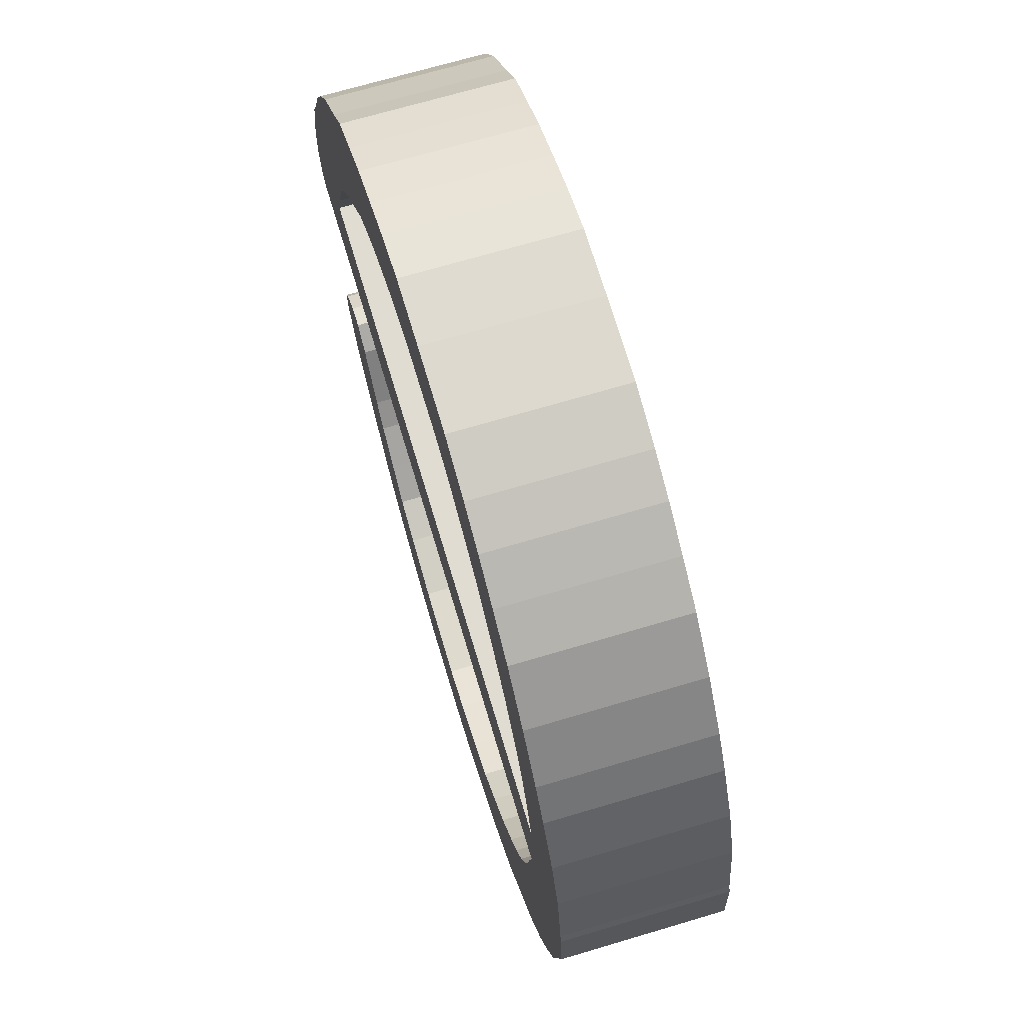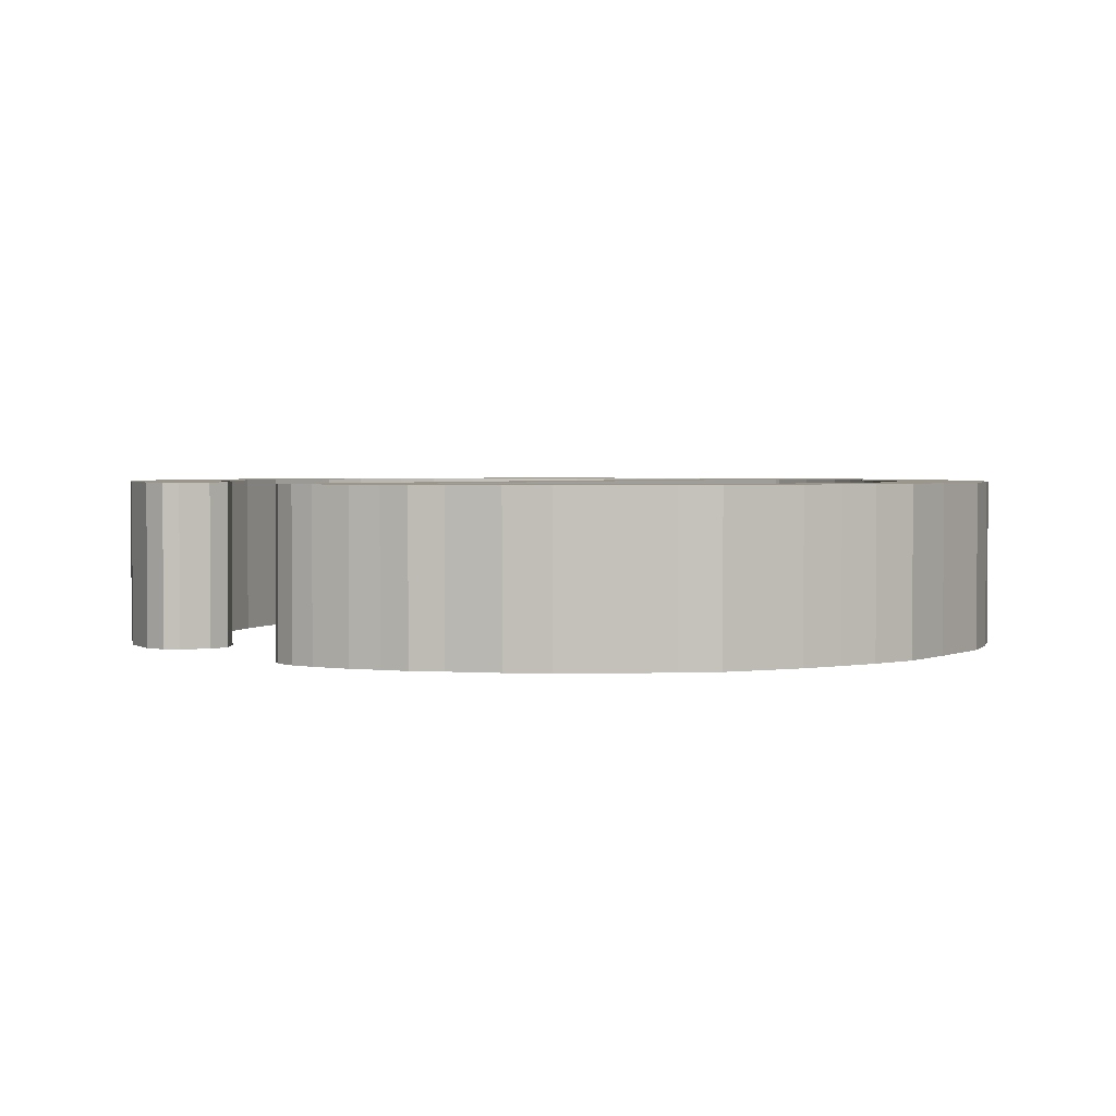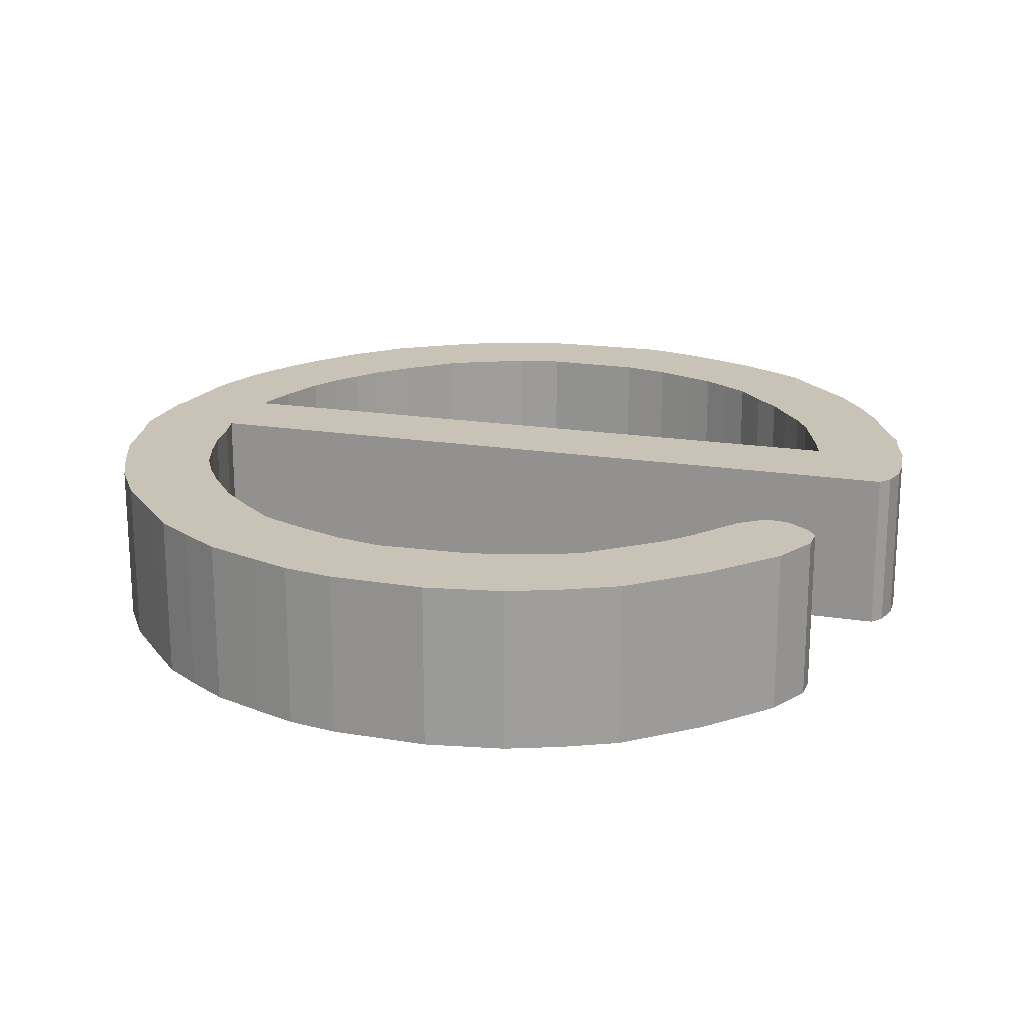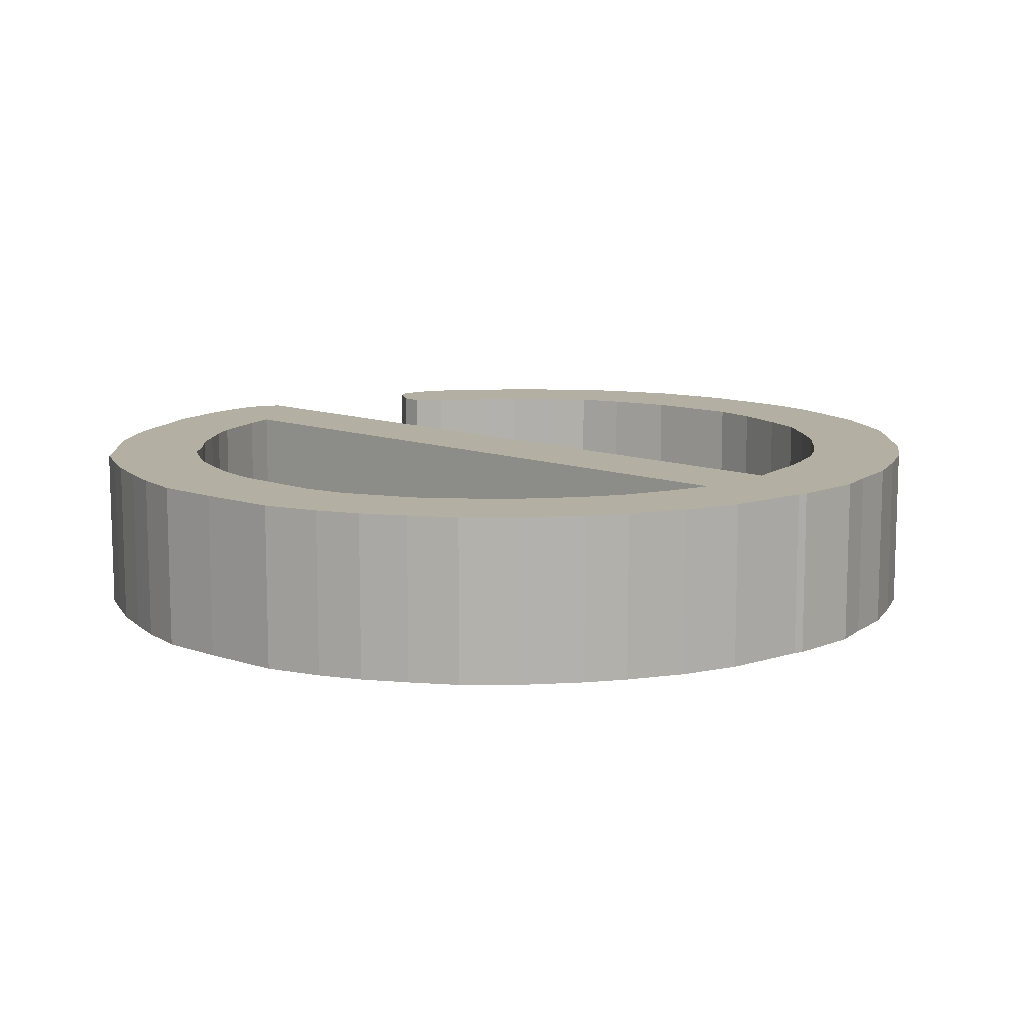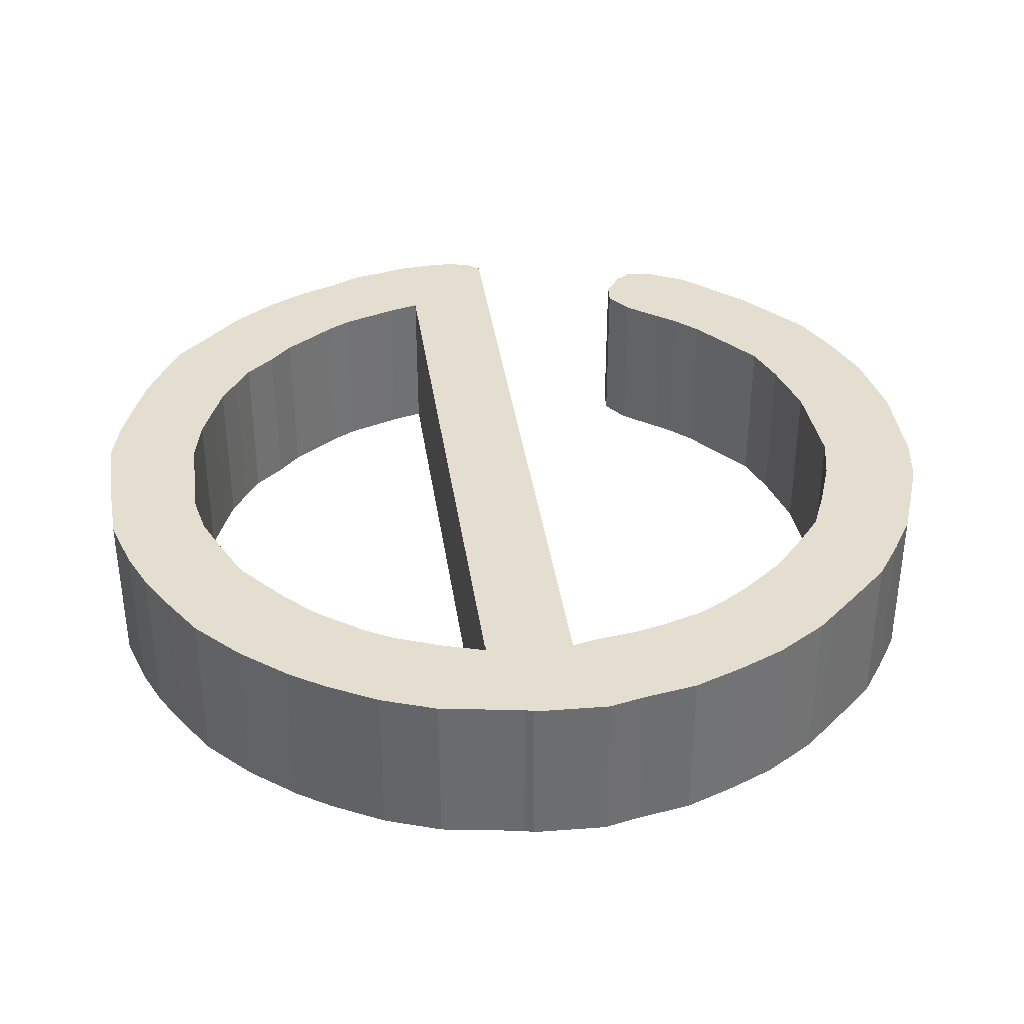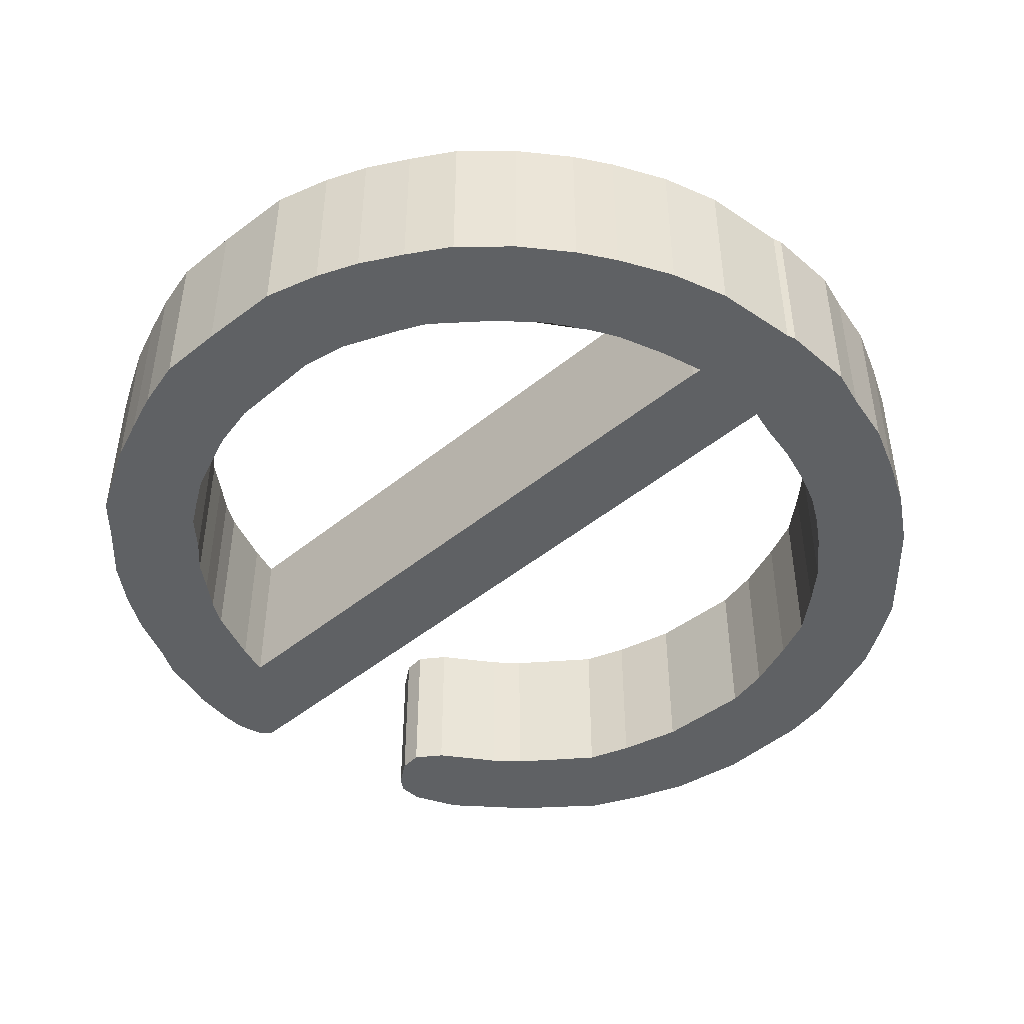
<metadata>
{"format":"obj","ext":"obj","renderer":"f3d","projection":"perspective","resolution":1024,"background":"white","views":[{"elev":69.1,"azim":-106.6,"up":"+Y"},{"elev":2.4,"azim":126.0,"up":"+Z"},{"elev":19.5,"azim":16.5,"up":"+Z"},{"elev":11.1,"azim":-137.6,"up":"+Z"},{"elev":36.5,"azim":-97.9,"up":"+Z"},{"elev":-45.9,"azim":-136.7,"up":"+Z"}]}
</metadata>
<code>
o Cube_Cube.001
v 0.02909 0.6883 0.225
v 0.02475 0.676 0.225
v 0.1522 0.6035 0.225
v 0.1576 0.7229 0.225
v 0.04756 0.8021 0.225
v 0.1763 0.7833 0.225
v 0.07573 0.8786 0.225
v 0.2018 0.8477 0.225
v 0.1146 0.9497 0.225
v 0.2233 0.8853 0.225
v 0.02072 0.5754 0.225
v 0.0328 0.5244 0.225
v 0.1683 0.5123 0.225
v 0.1602 0.5673 0.225
v 0.04621 0.4519 0.225
v 0.1804 0.4654 0.225
v 0.07305 0.3835 0.225
v 0.1978 0.4144 0.225
v 0.1012 0.3218 0.225
v 0.2206 0.3728 0.225
v 0.1455 0.2534 0.225
v 0.2461 0.3352 0.225
v 0.1992 0.1944 0.225
v 0.289 0.2816 0.225
v 0.2528 0.1367 0.225
v 0.332 0.2427 0.225
v 0.3038 0.1018 0.225
v 0.383 0.2011 0.225
v 0.3575 0.06825 0.225
v 0.4393 0.1769 0.225
v 0.4245 0.04276 0.225
v 0.5091 0.1514 0.225
v 0.4836 0.02129 0.225
v 0.5708 0.138 0.225
v 0.552 0.009217 0.225
v 0.6808 0.006534 0.225
v 0.7854 0.02397 0.225
v 0.7009 0.1434 0.225
v 0.8565 0.05081 0.225
v 0.7854 0.1648 0.225
v 0.9276 0.08435 0.225
v 0.8445 0.1863 0.225
v 1.024 0.1648 0.225
v 0.8887 0.2212 0.225
v 0.941 0.2628 0.225
v 0.9719 0.295 0.225
v 1.106 0.2534 0.225
v 0.9987 0.3299 0.225
v 1.027 0.3661 0.225
v 1.062 0.3916 0.225
v 1.093 0.3889 0.225
v 1.126 0.3647 0.225
v 1.138 0.346 0.225
v 1.137 0.3138 0.225
v 0.1468 0.998 0.225
v 0.1992 1.061 0.225
v 0.2488 0.9242 0.225
v 0.2729 0.9523 0.225
v 0.2609 1.119 0.225
v 0.3172 0.9953 0.225
v 0.3186 1.155 0.225
v 0.3494 1.022 0.225
v 0.3749 1.187 0.225
v 0.3816 1.049 0.225
v 0.4312 1.211 0.225
v 0.4165 1.066 0.225
v 0.45 1.081 0.225
v 0.497 1.101 0.225
v 0.5064 1.234 0.225
v 0.5574 1.113 0.225
v 0.6164 1.239 0.225
v 0.7049 1.241 0.225
v 0.772 1.225 0.225
v 0.6902 1.112 0.225
v 0.8257 1.206 0.225
v 0.7532 1.099 0.225
v 0.882 1.184 0.225
v 0.8055 1.078 0.225
v 0.9303 1.159 0.225
v 0.8418 1.064 0.225
v 0.9813 1.131 0.225
v 0.878 1.041 0.225
v 1.019 1.091 0.225
v 0.9102 1.019 0.225
v 0.9451 0.9792 0.225
v 0.9773 0.9483 0.225
v 1.117 0.9765 0.225
v 1.078 1.032 0.225
v 1.001 0.9134 0.225
v 1.027 0.8786 0.225
v 1.146 0.9242 0.225
v 1.046 0.845 0.225
v 1.173 0.8584 0.225
v 1.059 0.8075 0.225
v 1.193 0.8182 0.225
v 1.073 0.7699 0.225
v 1.201 0.7806 0.225
v 1.085 0.727 0.225
v 1.212 0.7404 0.225
v 1.217 0.6854 0.225
v 1.217 0.6518 0.225
v 1.208 0.6196 0.225
v 1.195 0.6035 0.225
v 0.171 0.7243 0.225
v 0.02909 0.6883 0.000803
v 0.1576 0.7229 0.000803
v 0.1522 0.6035 0.000803
v 0.02475 0.676 0.000803
v 0.04756 0.8021 0.000803
v 0.1763 0.7833 0.000803
v 0.07573 0.8786 0.000803
v 0.2018 0.8477 0.000803
v 0.1146 0.9497 0.000803
v 0.2233 0.8853 0.000803
v 0.02072 0.5754 0.000803
v 0.0328 0.5244 0.000803
v 0.1602 0.5673 0.000803
v 0.1683 0.5123 0.000803
v 0.1804 0.4654 0.000803
v 0.04621 0.4519 0.000803
v 0.1978 0.4144 0.000803
v 0.07305 0.3835 0.000803
v 0.2206 0.3728 0.000803
v 0.1012 0.3218 0.000803
v 0.2461 0.3352 0.000803
v 0.1455 0.2534 0.000803
v 0.289 0.2816 0.000803
v 0.1992 0.1944 0.000803
v 0.332 0.2427 0.000803
v 0.2528 0.1367 0.000803
v 0.383 0.2011 0.000803
v 0.3038 0.1018 0.000803
v 0.4393 0.1769 0.000803
v 0.3575 0.06825 0.000803
v 0.5091 0.1514 0.000803
v 0.4245 0.04276 0.000803
v 0.5708 0.138 0.000803
v 0.4836 0.02129 0.000803
v 0.552 0.009217 0.000803
v 0.6808 0.006534 0.000803
v 0.7009 0.1434 0.000803
v 0.7854 0.02397 0.000803
v 0.7854 0.1648 0.000803
v 0.8565 0.05081 0.000803
v 0.8445 0.1863 0.000803
v 0.9276 0.08435 0.000803
v 0.8887 0.2212 0.000803
v 1.024 0.1648 0.000803
v 0.941 0.2628 0.000803
v 0.9719 0.295 0.000803
v 0.9987 0.3299 0.000803
v 1.106 0.2534 0.000803
v 1.027 0.3661 0.000803
v 1.062 0.3916 0.000803
v 1.093 0.3889 0.000803
v 1.126 0.3647 0.000803
v 1.138 0.346 0.000803
v 1.137 0.3138 0.000803
v 0.1468 0.998 0.000803
v 0.1992 1.061 0.000803
v 0.2729 0.9523 0.000803
v 0.2488 0.9242 0.000803
v 0.2609 1.119 0.000803
v 0.3172 0.9953 0.000803
v 0.3186 1.155 0.000803
v 0.3494 1.022 0.000803
v 0.3749 1.187 0.000803
v 0.3816 1.049 0.000803
v 0.4312 1.211 0.000803
v 0.4165 1.066 0.000803
v 0.497 1.101 0.000803
v 0.45 1.081 0.000803
v 0.5064 1.234 0.000803
v 0.5574 1.113 0.000803
v 0.6164 1.239 0.000803
v 0.7049 1.241 0.000803
v 0.772 1.225 0.000803
v 0.6902 1.112 0.000803
v 0.8257 1.206 0.000803
v 0.7532 1.099 0.000803
v 0.882 1.184 0.000803
v 0.8055 1.078 0.000803
v 0.9303 1.159 0.000803
v 0.8418 1.064 0.000803
v 0.9813 1.131 0.000803
v 0.878 1.041 0.000803
v 1.019 1.091 0.000803
v 0.9102 1.019 0.000803
v 0.9773 0.9483 0.000803
v 0.9451 0.9792 0.000803
v 1.078 1.032 0.000803
v 1.117 0.9765 0.000803
v 1.027 0.8786 0.000803
v 1.001 0.9134 0.000803
v 1.146 0.9242 0.000803
v 1.046 0.845 0.000803
v 1.173 0.8584 0.000803
v 1.059 0.8075 0.000803
v 1.193 0.8182 0.000803
v 1.073 0.7699 0.000803
v 1.201 0.7806 0.000803
v 1.085 0.727 0.000803
v 1.212 0.7404 0.000803
v 1.217 0.6854 0.000803
v 1.217 0.6518 0.000803
v 1.208 0.6196 0.000803
v 1.195 0.6035 0.000803
v 0.171 0.7243 0.000803
f 1 2 3 4
f 5 1 4 6
f 7 5 6 8
f 9 7 8 10
f 11 12 3 2
f 3 12 13 14
f 13 12 15 16
f 16 15 17 18
f 18 17 19 20
f 20 19 21 22
f 22 21 23 24
f 24 23 25 26
f 26 25 27 28
f 28 27 29 30
f 30 29 31 32
f 32 31 33 34
f 35 36 34 33
f 34 36 37 38
f 38 37 39 40
f 40 39 41 42
f 42 41 43 44
f 45 44 43 46
f 46 43 47 48
f 49 48 47 50
f 51 50 47 52
f 53 52 47 54
f 55 9 10 56
f 10 57 58 56
f 59 56 58 60
f 61 59 60 62
f 63 61 62 64
f 65 63 64 66
f 66 67 68 65
f 69 65 68 70
f 71 69 70 72
f 73 72 70 74
f 75 73 74 76
f 77 75 76 78
f 79 77 78 80
f 81 79 80 82
f 83 81 82 84
f 84 85 86 83
f 83 86 87 88
f 86 89 90 87
f 91 87 90 92
f 93 91 92 94
f 95 93 94 96
f 97 95 96 98
f 99 97 98 100
f 101 100 98 102
f 103 102 98
f 3 103 98 104
f 3 104 4
f 105 106 107 108
f 109 110 106 105
f 111 112 110 109
f 113 114 112 111
f 115 108 107 116
f 107 117 118 116
f 118 119 120 116
f 119 121 122 120
f 121 123 124 122
f 123 125 126 124
f 125 127 128 126
f 127 129 130 128
f 129 131 132 130
f 131 133 134 132
f 133 135 136 134
f 135 137 138 136
f 139 138 137 140
f 137 141 142 140
f 141 143 144 142
f 143 145 146 144
f 145 147 148 146
f 149 150 148 147
f 150 151 152 148
f 153 154 152 151
f 155 156 152 154
f 157 158 152 156
f 159 160 114 113
f 114 160 161 162
f 163 164 161 160
f 165 166 164 163
f 167 168 166 165
f 169 170 168 167
f 170 169 171 172
f 173 174 171 169
f 175 176 174 173
f 177 178 174 176
f 179 180 178 177
f 181 182 180 179
f 183 184 182 181
f 185 186 184 183
f 187 188 186 185
f 188 187 189 190
f 187 191 192 189
f 189 192 193 194
f 195 196 193 192
f 197 198 196 195
f 199 200 198 197
f 201 202 200 199
f 203 204 202 201
f 205 206 202 204
f 207 202 206
f 107 208 202 207
f 107 106 208
f 64 62 166 168
f 39 37 142 144
f 22 24 127 125
f 73 75 179 177
f 70 68 171 174
f 33 31 136 138
f 30 32 135 133
f 81 83 187 185
f 80 78 182 184
f 25 23 128 130
f 40 42 145 143
f 91 93 197 195
f 86 85 190 189
f 17 15 120 122
f 46 48 151 150
f 99 100 204 203
f 7 9 113 111
f 2 1 105 108
f 94 92 196 198
f 6 4 106 110
f 51 52 156 155
f 103 3 107 207
f 59 61 165 163
f 58 57 162 161
f 47 43 148 152
f 16 18 121 119
f 69 71 175 173
f 66 64 168 170
f 37 36 140 142
f 24 26 129 127
f 75 77 181 179
f 74 70 174 178
f 31 29 134 136
f 32 34 137 135
f 83 88 191 187
f 82 80 184 186
f 23 21 126 128
f 42 44 147 145
f 93 95 199 197
f 89 86 189 194
f 15 12 116 120
f 48 49 153 151
f 100 101 205 204
f 9 55 159 113
f 96 94 198 200
f 8 6 110 112
f 52 53 157 156
f 3 14 117 107
f 61 63 167 165
f 4 104 208 106
f 60 58 161 164
f 43 41 146 148
f 18 20 123 121
f 71 72 176 175
f 67 66 170 172
f 36 35 139 140
f 26 28 131 129
f 77 79 183 181
f 76 74 178 180
f 29 27 132 134
f 34 38 141 137
f 88 87 192 191
f 84 82 186 188
f 21 19 124 126
f 44 45 149 147
f 95 97 201 199
f 1 5 109 105
f 90 89 194 193
f 12 11 115 116
f 49 50 154 153
f 101 102 206 205
f 55 56 160 159
f 98 96 200 202
f 10 8 112 114
f 53 54 158 157
f 14 13 118 117
f 63 65 169 167
f 62 60 164 166
f 41 39 144 146
f 20 22 125 123
f 72 73 177 176
f 68 67 172 171
f 35 33 138 139
f 28 30 133 131
f 79 81 185 183
f 78 76 180 182
f 27 25 130 132
f 38 40 143 141
f 87 91 195 192
f 85 84 188 190
f 19 17 122 124
f 45 46 150 149
f 97 99 203 201
f 5 7 111 109
f 92 90 193 196
f 11 2 108 115
f 50 51 155 154
f 102 103 207 206
f 56 59 163 160
f 104 98 202 208
f 57 10 114 162
f 54 47 152 158
f 13 16 119 118
f 65 69 173 169

</code>
